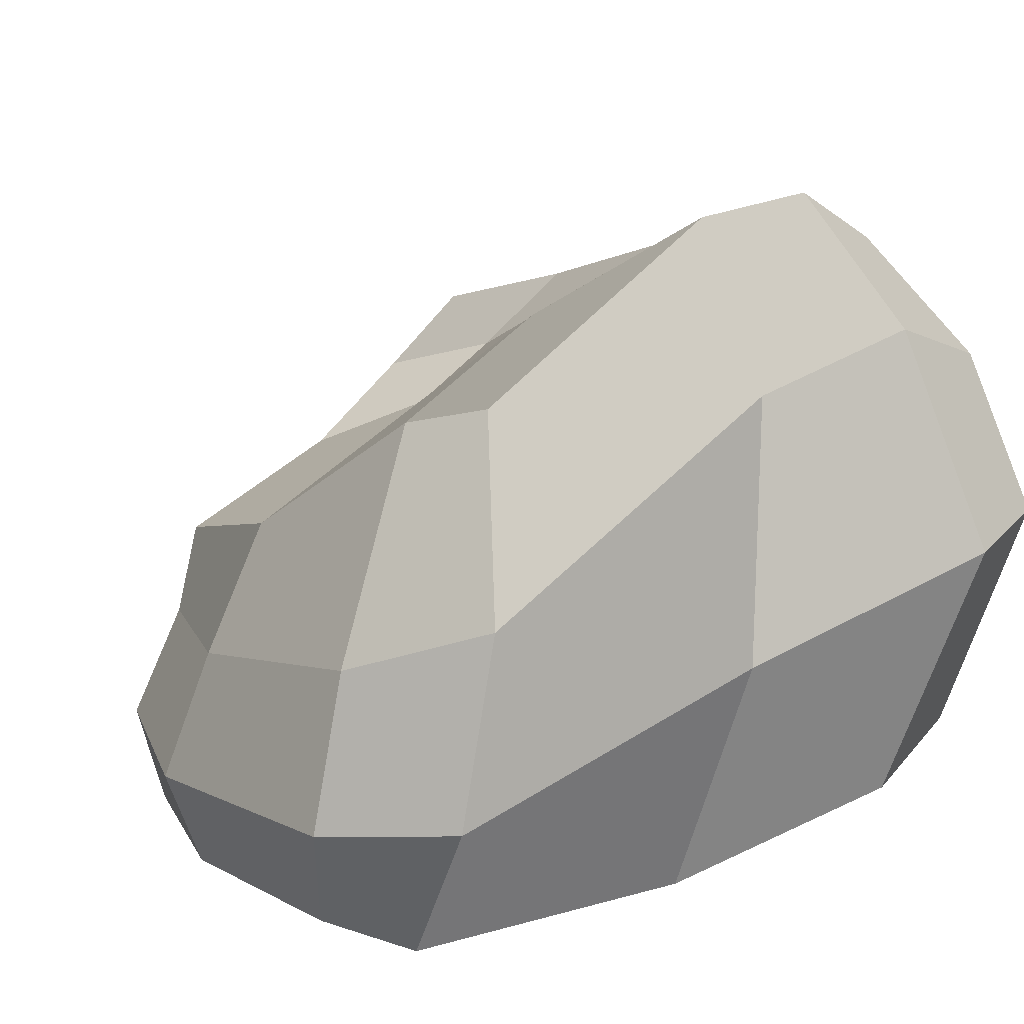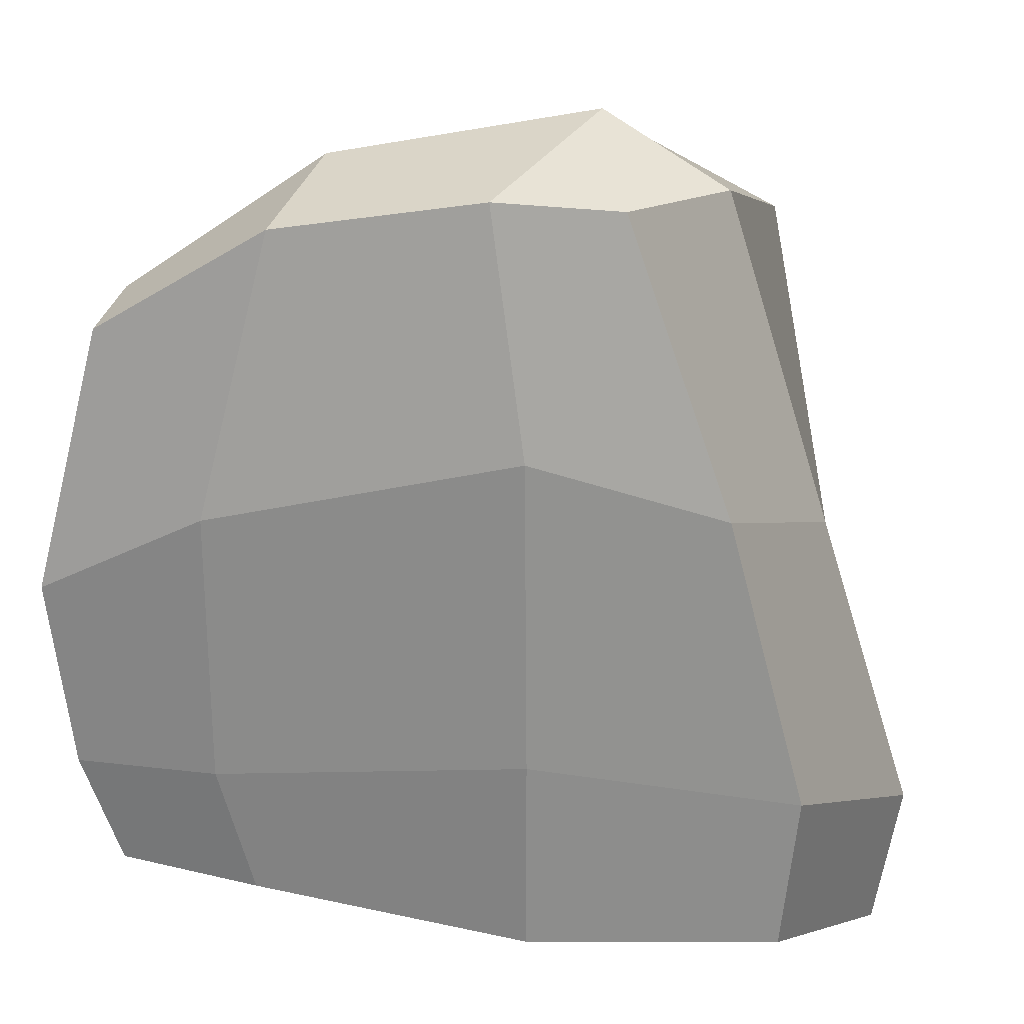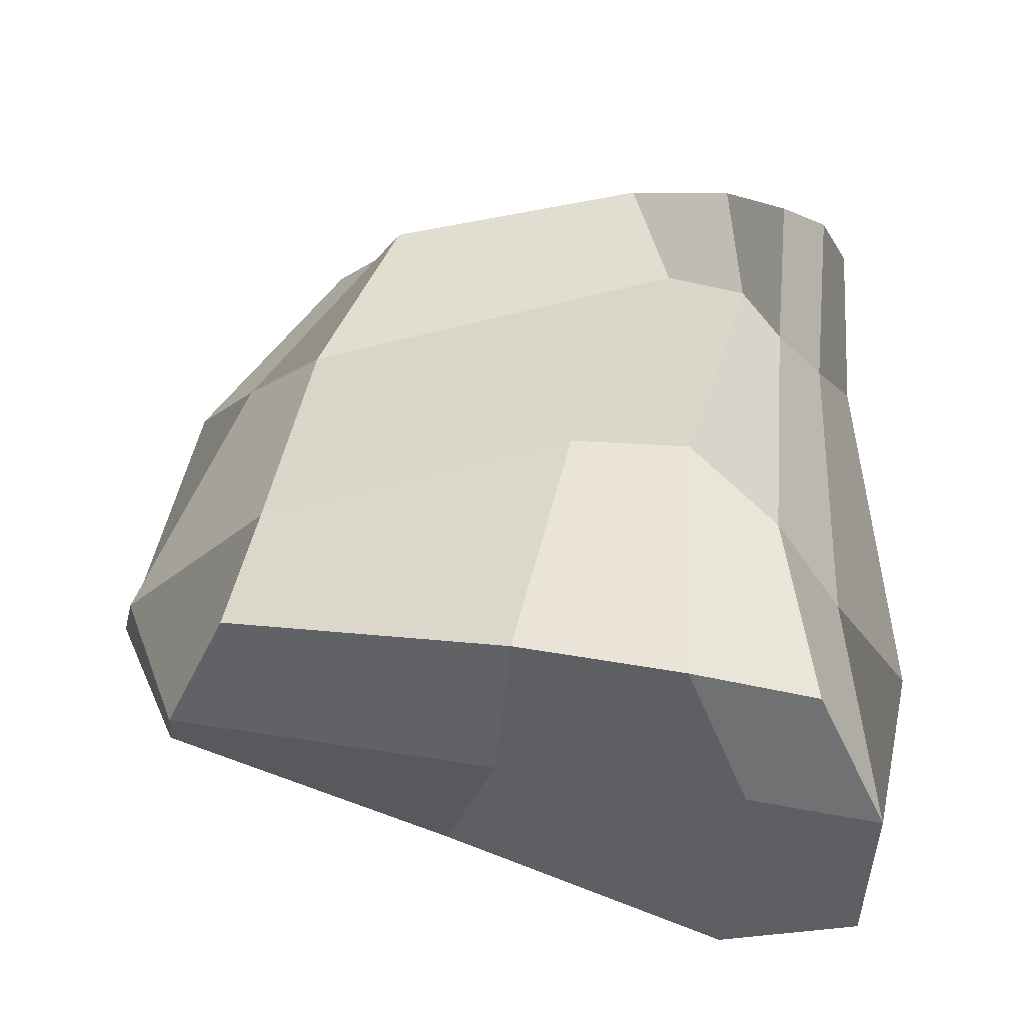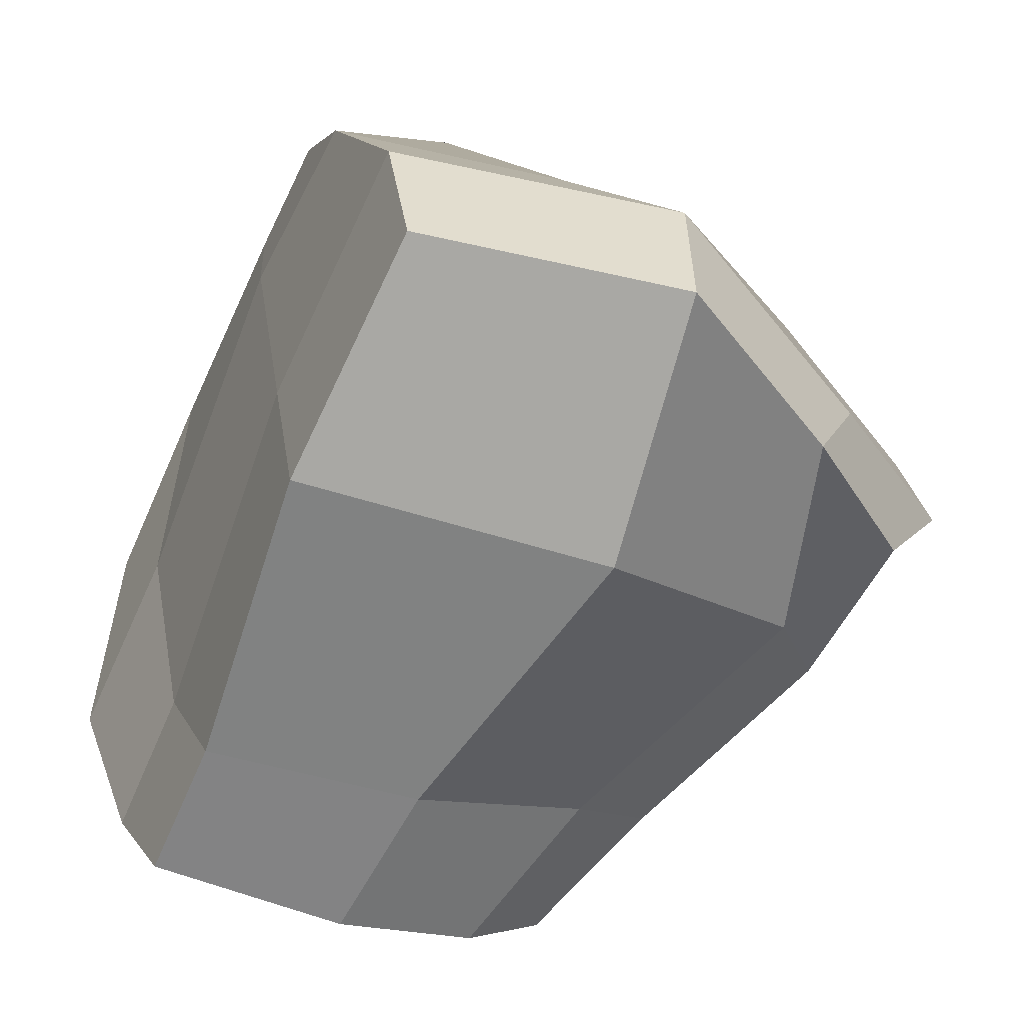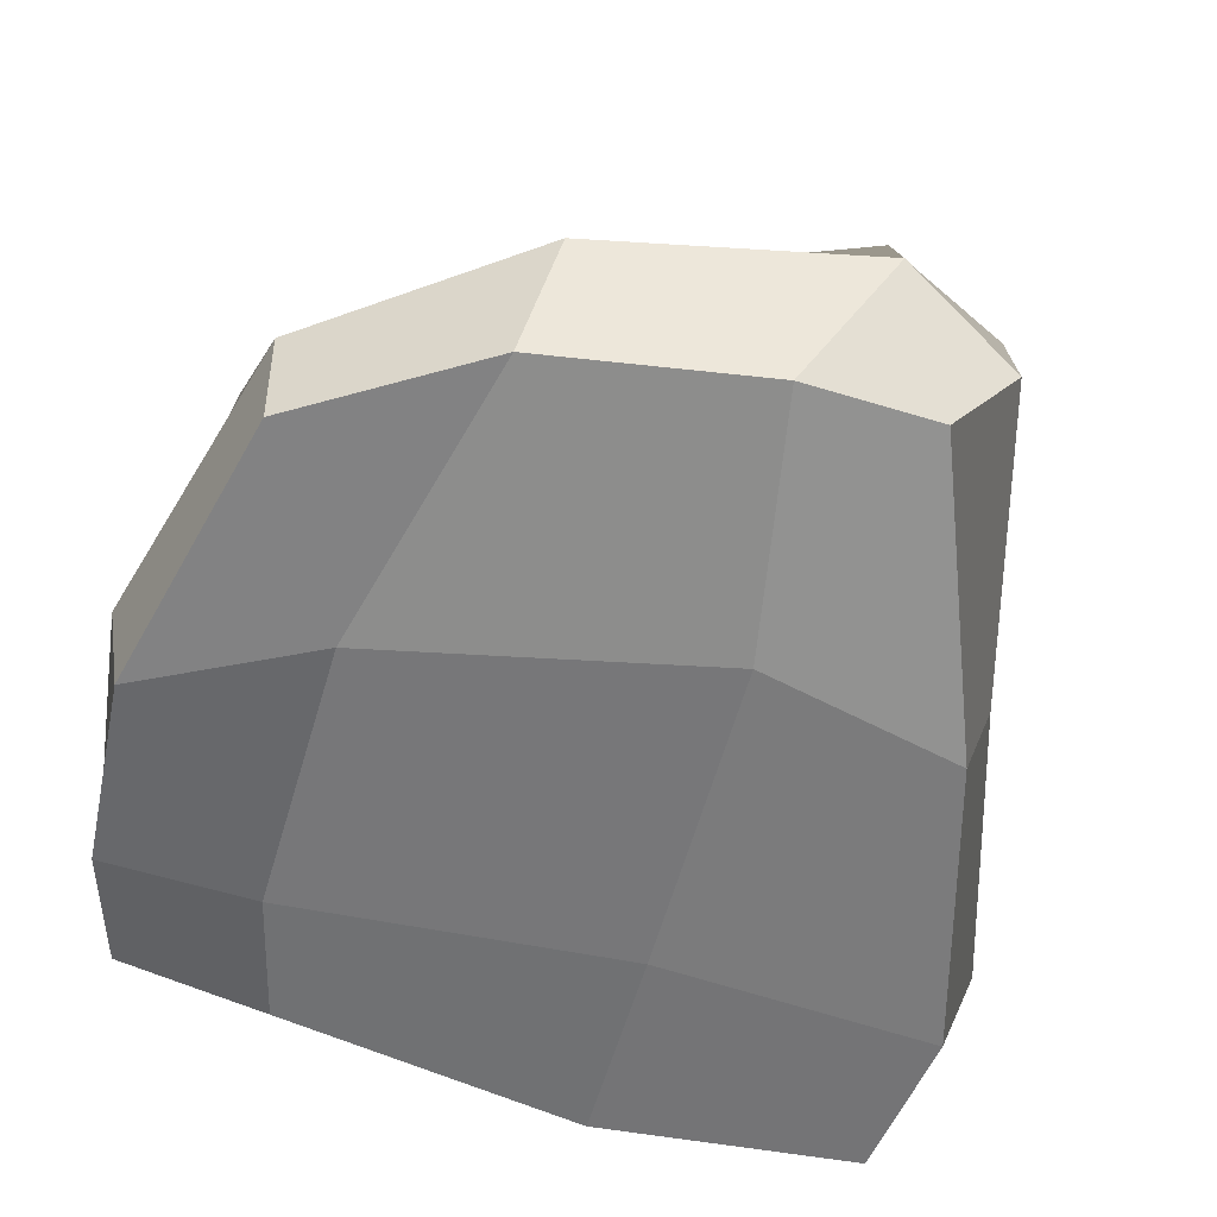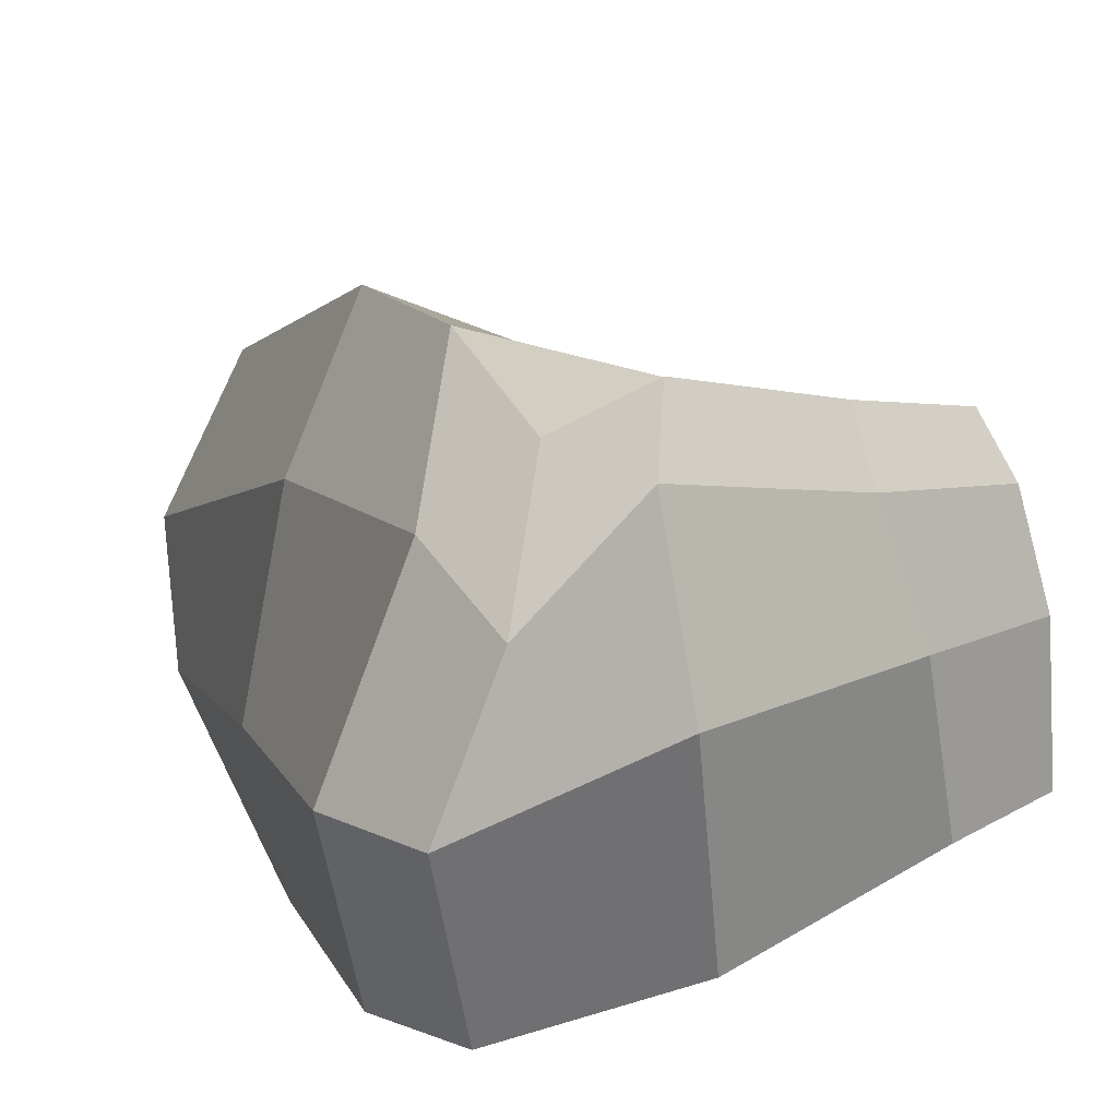
<metadata>
{"format":"obj","ext":"obj","renderer":"f3d","projection":"perspective","resolution":1024,"background":"white","views":[{"elev":13.7,"azim":42.0,"up":"+Y"},{"elev":10.8,"azim":13.1,"up":"+Z"},{"elev":73.3,"azim":97.9,"up":"+Y"},{"elev":-69.4,"azim":64.9,"up":"+Z"},{"elev":-68.0,"azim":-13.7,"up":"+Y"},{"elev":24.2,"azim":147.3,"up":"+Y"}]}
</metadata>
<code>
o BigRock5
v -4.555 -2.948 3.769
v -4.418 2.84 2.78
v -5.266 -0.4573 -6.932
v -4.351 6.859 -5.104
v 5.115 -2.948 5.999
v 5.521 6.963 4.478
v 7.701 -1.204 -7.348
v 5.899 8.964 -6.654
v 2.997 -1.25 -7.719
v -2.525 -0.5472 -7.297
v -1.339 7.658 -5.259
v 2.818 9.013 -5.54
v -1.271 -2.983 5.593
v 2.737 -2.985 6.129
v 3.173 6.347 4.166
v -1.074 3.695 3.954
v -4.714 -0.9132 4.321
v -5.159 0.8626 2.695
v -4.67 5.606 -6.013
v -5.052 3.148 -6.7
v 7.504 6.517 -8.246
v 9.004 3.406 -8.335
v 6.807 3.376 5.704
v 6.483 -0.3012 6.224
v 4.379 2.496 7.074
v 4.201 -0.4952 7.648
v -0.9285 1.4 5.548
v -0.8346 -0.7866 6.819
v -1.234 6.267 -6.196
v -1.903 3.33 -7.065
v 3.847 7.823 -6.877
v 4.206 4.238 -8.65
v -5.853 -1.195 -4.803
v -5.942 -2.444 -1.133
v -5.677 3.753 -2.082
v -5.213 5.342 -4
v 6.937 -2.739 0.7051
v 8.157 -1.889 -4.512
v 6.032 10.1 -4.203
v 5.923 9.881 -1.079
v 1.224 8.053 -3.796
v 1.219 7.458 -1.58
v -2.795 6.015 -4.533
v -3.424 4.804 -3.046
v -3.05 -1.268 -4.872
v -2.804 -2.43 0.2567
v 3.15 -1.888 -4.177
v 3.337 -2.876 1.588
v 9.596 3.086 -5.711
v 8.091 1.669 -0.06203
v 7.574 7.36 -5.629
v 7.486 6.665 -0.9946
v -6.372 -0.1747 -0.9581
v -6.067 1.525 -5.14
v -6.143 1.659 -1.357
v -5.734 3.753 -4.926
f 56 36 4 19
f 31 12 8 21
f 52 40 6 23
f 27 16 2 18
f 48 37 5 14
f 44 35 2 16
f 40 42 15 6
f 42 44 16 15
f 34 46 13 1
f 46 48 14 13
f 23 6 15 25
f 25 15 16 27
f 19 4 11 29
f 29 11 12 31
f 10 30 32 9
f 30 29 31 32
f 3 20 30 10
f 20 19 29 30
f 14 26 28 13
f 26 25 27 28
f 5 24 26 14
f 24 23 25 26
f 13 28 17 1
f 28 27 18 17
f 37 50 24 5
f 50 52 23 24
f 9 32 22 7
f 32 31 21 22
f 33 54 20 3
f 54 56 19 20
f 17 18 55 53
f 53 55 56 54
f 1 17 53 34
f 34 53 54 33
f 22 21 51 49
f 49 51 52 50
f 7 22 49 38
f 38 49 50 37
f 10 9 47 45
f 45 47 48 46
f 3 10 45 33
f 33 45 46 34
f 12 11 43 41
f 41 43 44 42
f 8 12 41 39
f 39 41 42 40
f 11 4 36 43
f 43 36 35 44
f 9 7 38 47
f 47 38 37 48
f 21 8 39 51
f 51 39 40 52
f 18 2 35 55
f 55 35 36 56

</code>
